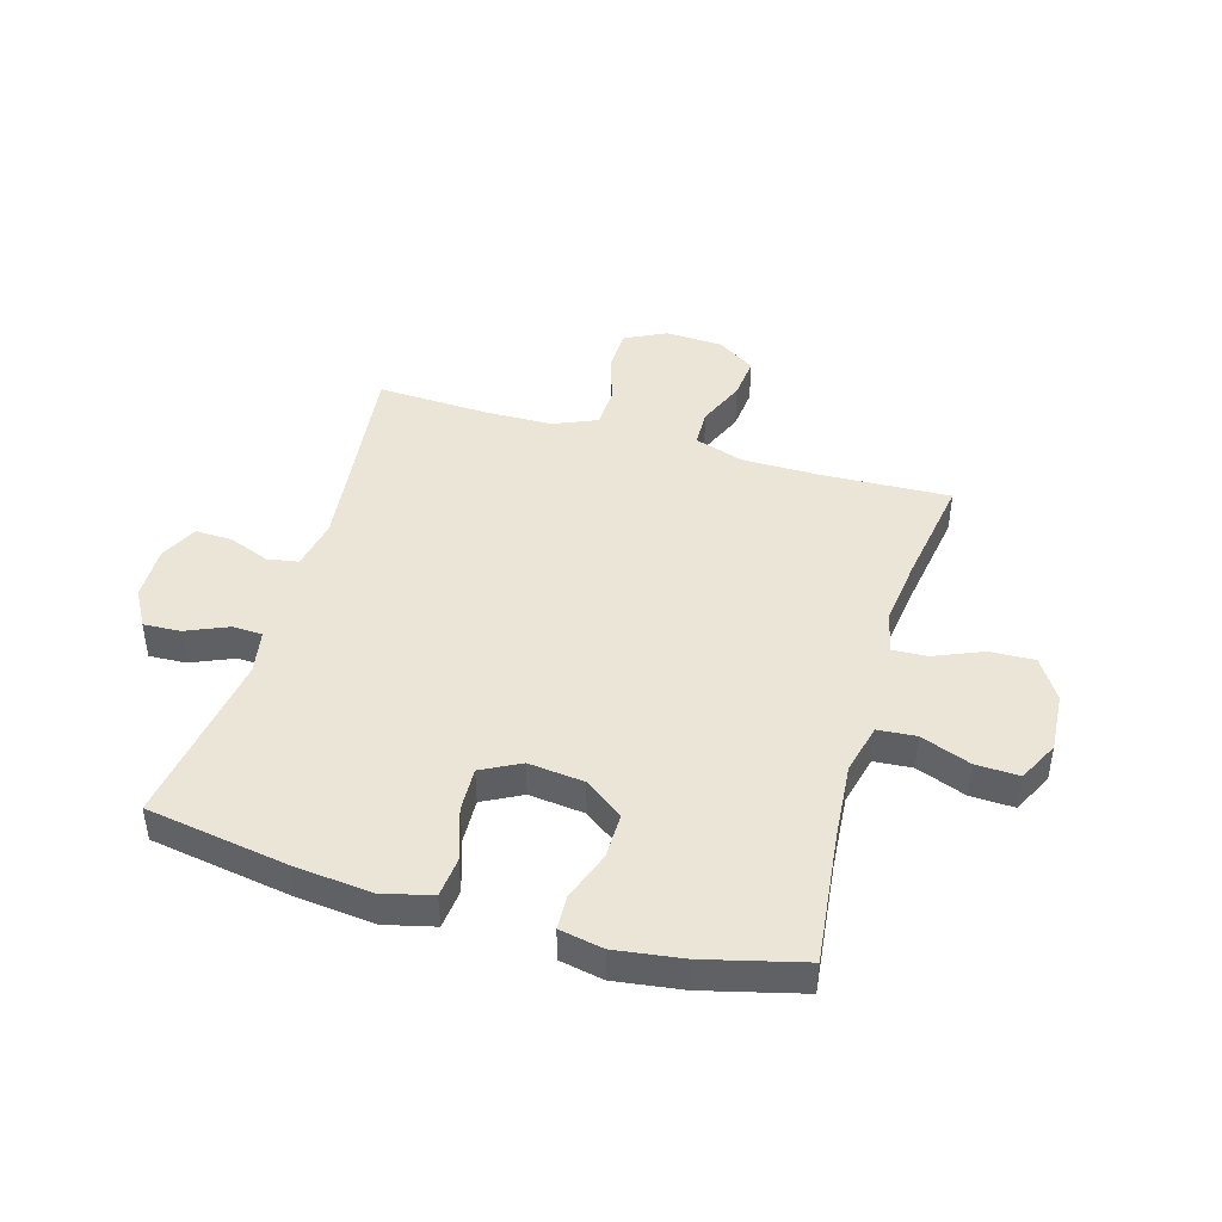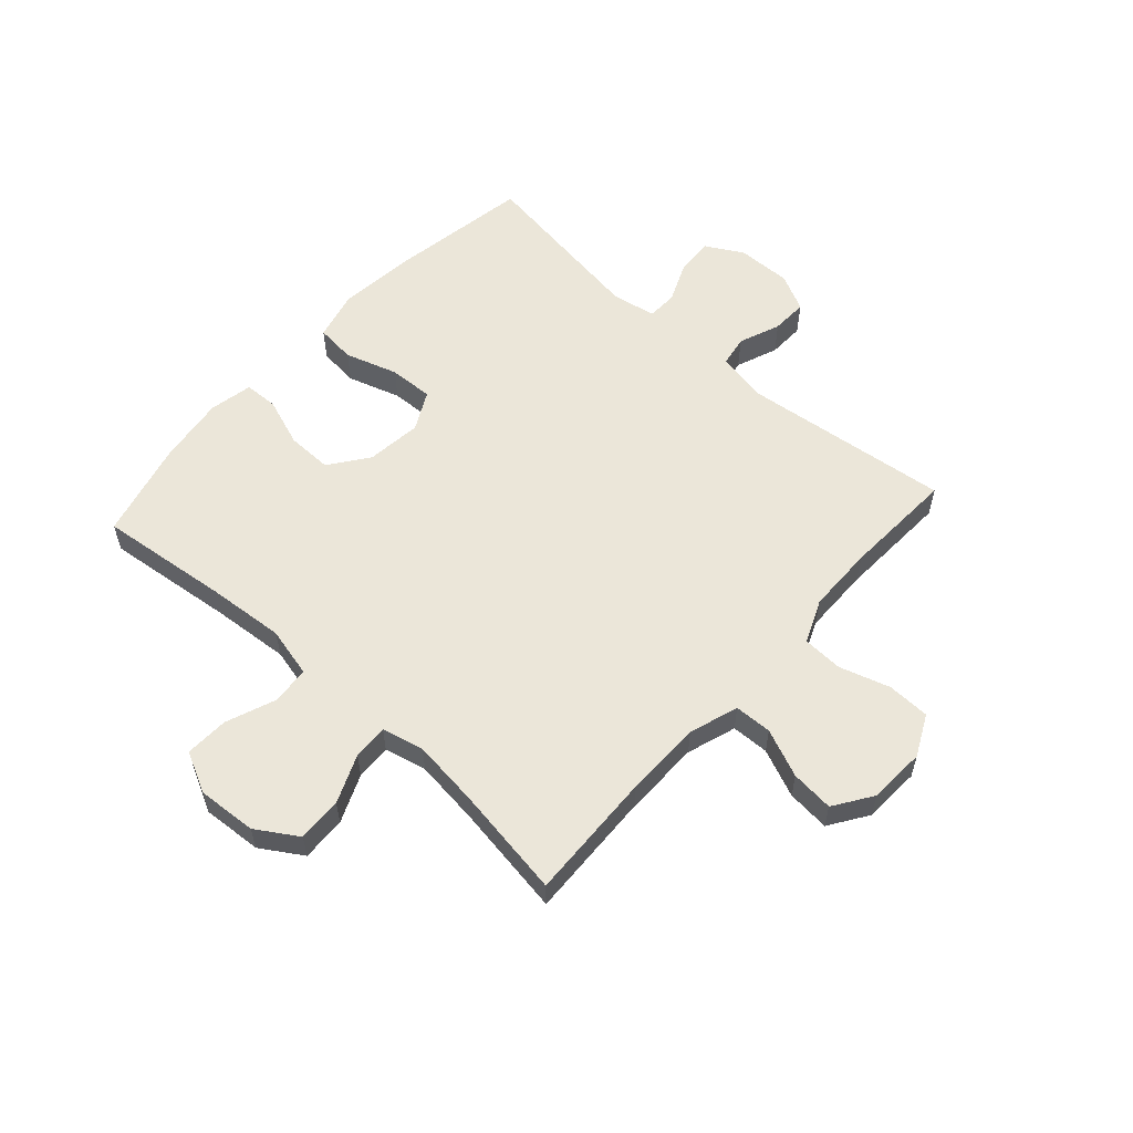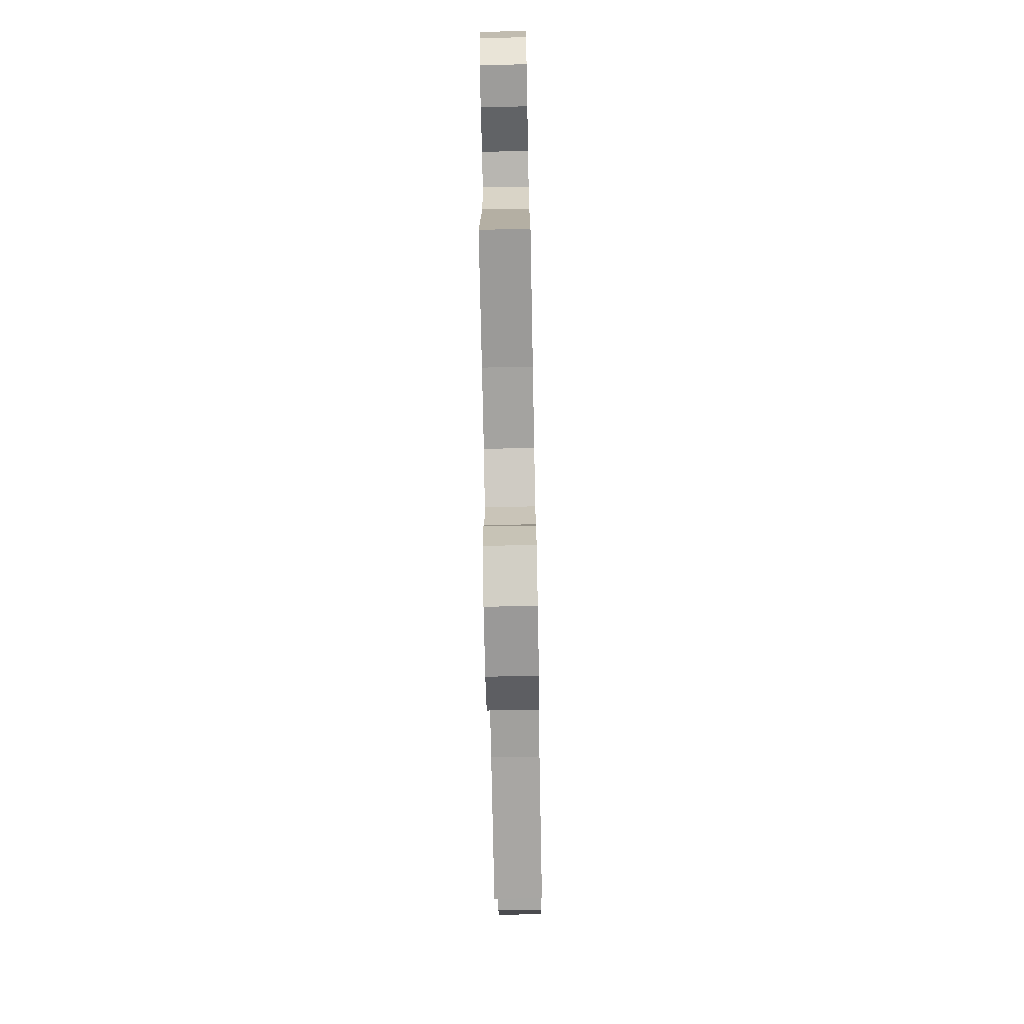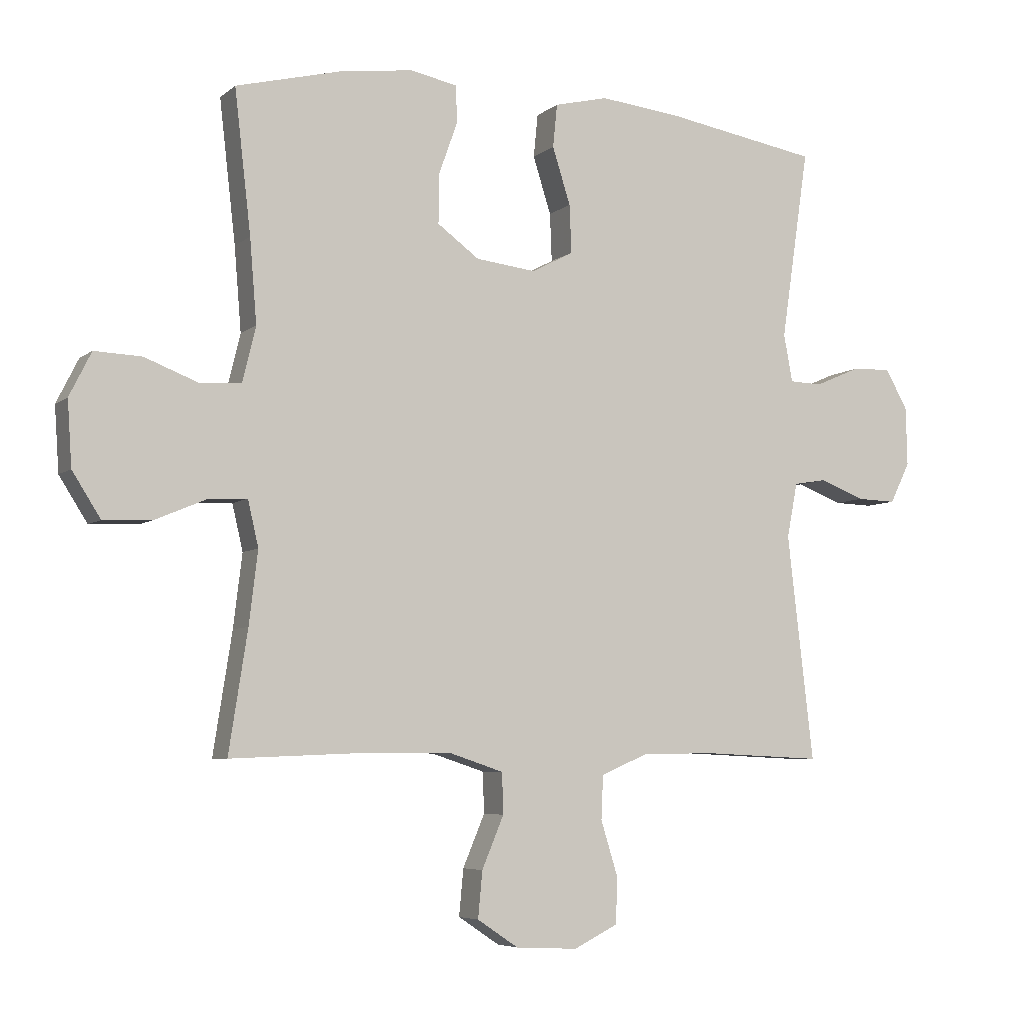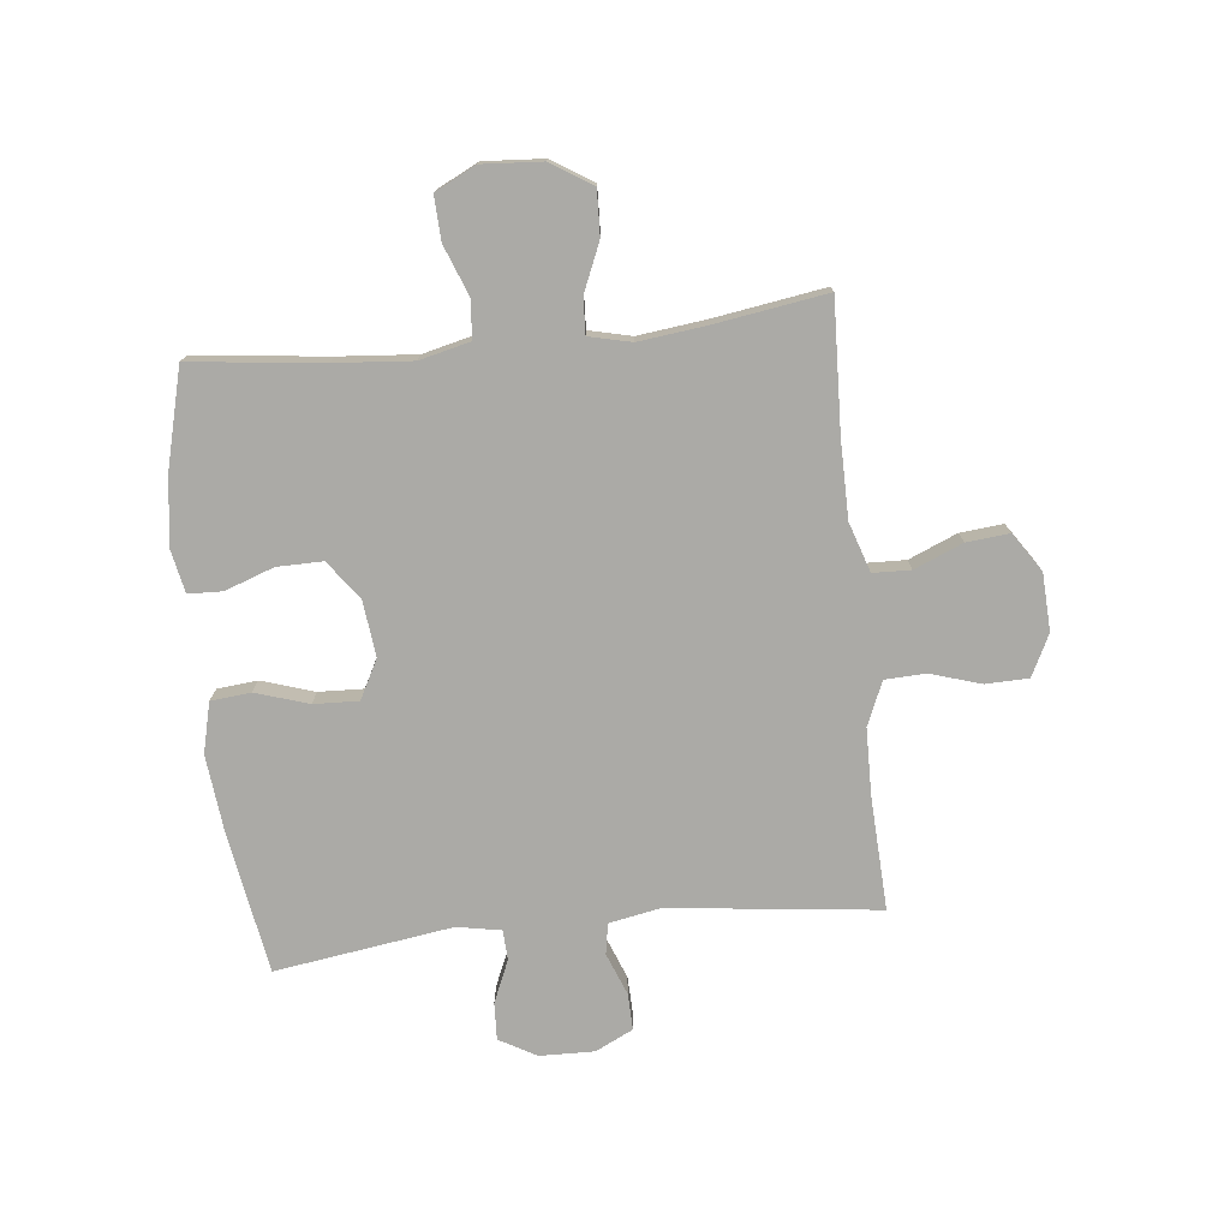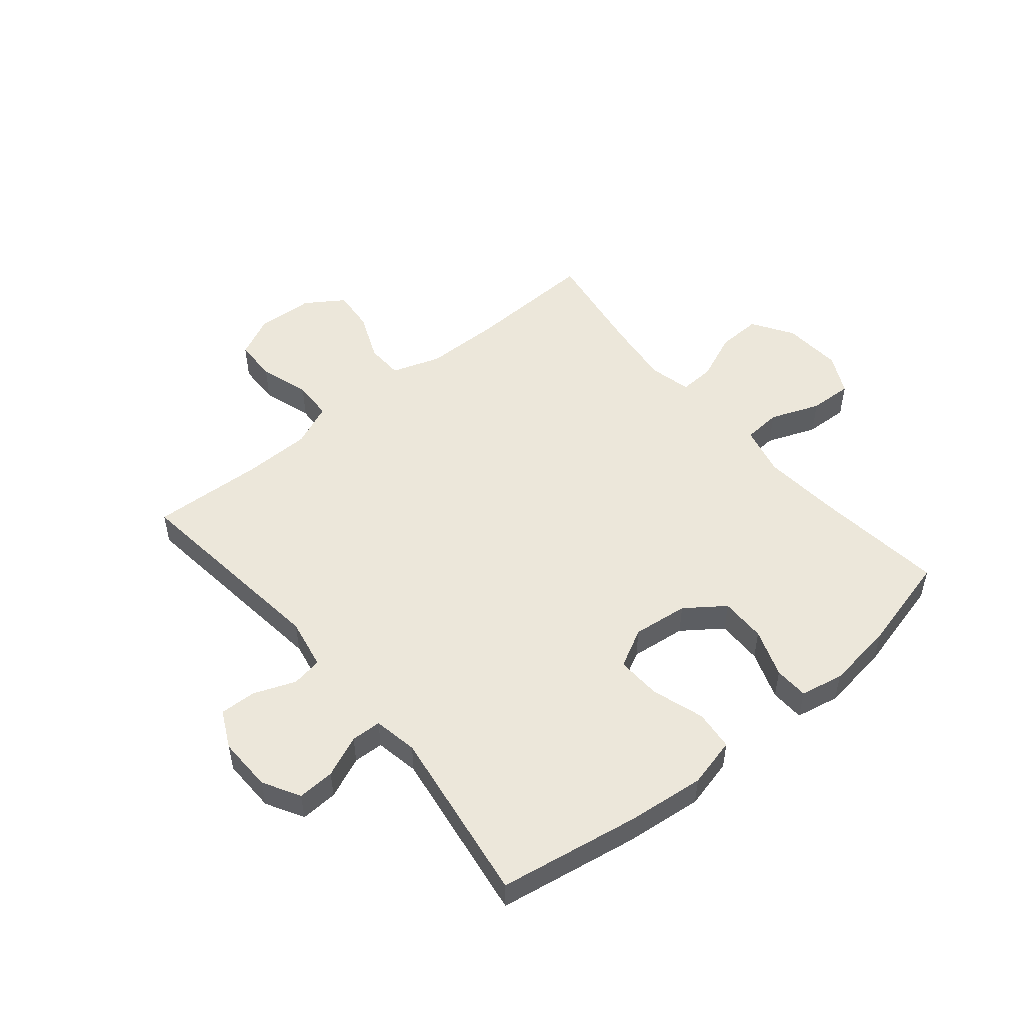
<metadata>
{"format":"obj","ext":"obj","renderer":"f3d","projection":"perspective","resolution":1024,"background":"white","views":[{"elev":44.1,"azim":16.2,"up":"+Y"},{"elev":57.5,"azim":132.0,"up":"+Y"},{"elev":-72.0,"azim":-88.9,"up":"+Z"},{"elev":-5.8,"azim":154.5,"up":"+Z"},{"elev":-75.8,"azim":96.1,"up":"+Y"},{"elev":51.1,"azim":-39.7,"up":"+Y"}]}
</metadata>
<code>
v -0.5 0.07 -0.5
v -0.458 0.07 -0.139
v -0.475 0.07 -0.051
v -0.528 0.07 -0.042
v -0.6 0.07 -0.07
v -0.663 0.07 -0.072
v -0.695 0.07 -0.007
v -0.693 0.07 0.087
v -0.657 0.07 0.151
v -0.593 0.07 0.148
v -0.521 0.07 0.117
v -0.469 0.07 0.119
v -0.455 0.07 0.195
v -0.5 0.07 0.5
v -0.255 0.07 0.541
v -0.123 0.07 0.555
v -0.037 0.07 0.534
v -0.03 0.07 0.465
v -0.059 0.07 0.374
v -0.062 0.07 0.297
v 0.005 0.07 0.262
v 0.101 0.07 0.273
v 0.168 0.07 0.322
v 0.167 0.07 0.401
v 0.137 0.07 0.485
v 0.139 0.07 0.544
v 0.214 0.07 0.559
v 0.331 0.07 0.543
v 0.5 0.07 0.5
v 0.474 0.07 0.273
v 0.463 0.07 0.14
v 0.484 0.07 0.053
v 0.55 0.07 0.048
v 0.636 0.07 0.081
v 0.711 0.07 0.084
v 0.746 0.07 0.014
v 0.739 0.07 -0.089
v 0.694 0.07 -0.16
v 0.617 0.07 -0.157
v 0.534 0.07 -0.122
v 0.473 0.07 -0.119
v 0.456 0.07 -0.192
v 0.47 0.07 -0.308
v 0.5 0.07 -0.5
v 0.277 0.07 -0.491
v 0.144 0.07 -0.492
v 0.059 0.07 -0.52
v 0.057 0.07 -0.585
v 0.092 0.07 -0.668
v 0.099 0.07 -0.742
v 0.033 0.07 -0.786
v -0.066 0.07 -0.791
v -0.137 0.07 -0.756
v -0.139 0.07 -0.682
v -0.112 0.07 -0.595
v -0.115 0.07 -0.525
v -0.19 0.07 -0.493
v -0.306 0.07 -0.491
v -0.5 0 -0.5
v -0.458 0 -0.139
v -0.475 0 -0.051
v -0.528 0 -0.042
v -0.6 0 -0.07
v -0.663 0 -0.072
v -0.695 0 -0.007
v -0.693 0 0.087
v -0.657 0 0.151
v -0.593 0 0.148
v -0.521 0 0.117
v -0.469 0 0.119
v -0.455 0 0.195
v -0.5 0 0.5
v -0.255 0 0.541
v -0.123 0 0.555
v -0.037 0 0.534
v -0.03 0 0.465
v -0.059 0 0.374
v -0.062 0 0.297
v 0.005 0 0.262
v 0.101 0 0.273
v 0.168 0 0.322
v 0.167 0 0.401
v 0.137 0 0.485
v 0.139 0 0.544
v 0.214 0 0.559
v 0.331 0 0.543
v 0.5 0 0.5
v 0.474 0 0.273
v 0.463 0 0.14
v 0.484 0 0.053
v 0.55 0 0.048
v 0.636 0 0.081
v 0.711 0 0.084
v 0.746 0 0.014
v 0.739 0 -0.089
v 0.694 0 -0.16
v 0.617 0 -0.157
v 0.534 0 -0.122
v 0.473 0 -0.119
v 0.456 0 -0.192
v 0.47 0 -0.308
v 0.5 0 -0.5
v 0.277 0 -0.491
v 0.144 0 -0.492
v 0.059 0 -0.52
v 0.057 0 -0.585
v 0.092 0 -0.668
v 0.099 0 -0.742
v 0.033 0 -0.786
v -0.066 0 -0.791
v -0.137 0 -0.756
v -0.139 0 -0.682
v -0.112 0 -0.595
v -0.115 0 -0.525
v -0.19 0 -0.493
v -0.306 0 -0.491
f 53 54 55
f 52 53 55
f 51 52 55
f 50 51 55
f 49 50 55
f 48 49 55
f 47 48 55 56
f 46 47 56 57
f 43 44 45
f 46 57 58
f 45 46 58
f 43 45 58
f 42 43 58
f 38 39 40
f 37 38 40
f 36 37 40
f 35 36 40
f 34 35 40
f 33 34 40
f 32 33 40 41
f 58 1 2
f 42 58 2
f 41 42 2
f 32 41 2
f 31 32 2
f 28 29 30
f 27 28 30
f 26 27 30
f 25 26 30
f 24 25 30
f 17 18 19
f 16 17 19
f 15 16 19
f 14 15 19
f 13 14 19
f 12 13 19 20
f 9 10 11
f 8 9 11
f 7 8 11
f 6 7 11
f 5 6 11
f 4 5 11
f 3 4 11 12
f 12 20 21
f 3 12 21
f 2 3 21
f 23 24 30 31
f 22 23 31 2
f 2 21 22
f 113 112 111
f 113 111 110
f 113 110 109
f 113 109 108
f 113 108 107
f 113 107 106
f 114 113 106 105
f 115 114 105 104
f 103 102 101
f 116 115 104
f 116 104 103
f 116 103 101
f 116 101 100
f 98 97 96
f 98 96 95
f 98 95 94
f 98 94 93
f 98 93 92
f 98 92 91
f 99 98 91 90
f 60 59 116
f 60 116 100
f 60 100 99
f 60 99 90
f 60 90 89
f 88 87 86
f 88 86 85
f 88 85 84
f 88 84 83
f 88 83 82
f 77 76 75
f 77 75 74
f 77 74 73
f 77 73 72
f 77 72 71
f 78 77 71 70
f 69 68 67
f 69 67 66
f 69 66 65
f 69 65 64
f 69 64 63
f 69 63 62
f 70 69 62 61
f 79 78 70
f 79 70 61
f 79 61 60
f 89 88 82 81
f 60 89 81 80
f 80 79 60
f 1 59 60 2
f 2 60 61 3
f 3 61 62 4
f 4 62 63 5
f 5 63 64 6
f 6 64 65 7
f 7 65 66 8
f 8 66 67 9
f 9 67 68 10
f 10 68 69 11
f 11 69 70 12
f 12 70 71 13
f 13 71 72 14
f 14 72 73 15
f 15 73 74 16
f 16 74 75 17
f 17 75 76 18
f 18 76 77 19
f 19 77 78 20
f 20 78 79 21
f 21 79 80 22
f 22 80 81 23
f 23 81 82 24
f 24 82 83 25
f 25 83 84 26
f 26 84 85 27
f 27 85 86 28
f 28 86 87 29
f 29 87 88 30
f 30 88 89 31
f 31 89 90 32
f 32 90 91 33
f 33 91 92 34
f 34 92 93 35
f 35 93 94 36
f 36 94 95 37
f 37 95 96 38
f 38 96 97 39
f 39 97 98 40
f 40 98 99 41
f 41 99 100 42
f 42 100 101 43
f 43 101 102 44
f 44 102 103 45
f 45 103 104 46
f 46 104 105 47
f 47 105 106 48
f 48 106 107 49
f 49 107 108 50
f 50 108 109 51
f 51 109 110 52
f 52 110 111 53
f 53 111 112 54
f 54 112 113 55
f 55 113 114 56
f 56 114 115 57
f 57 115 116 58
f 58 116 59 1

</code>
